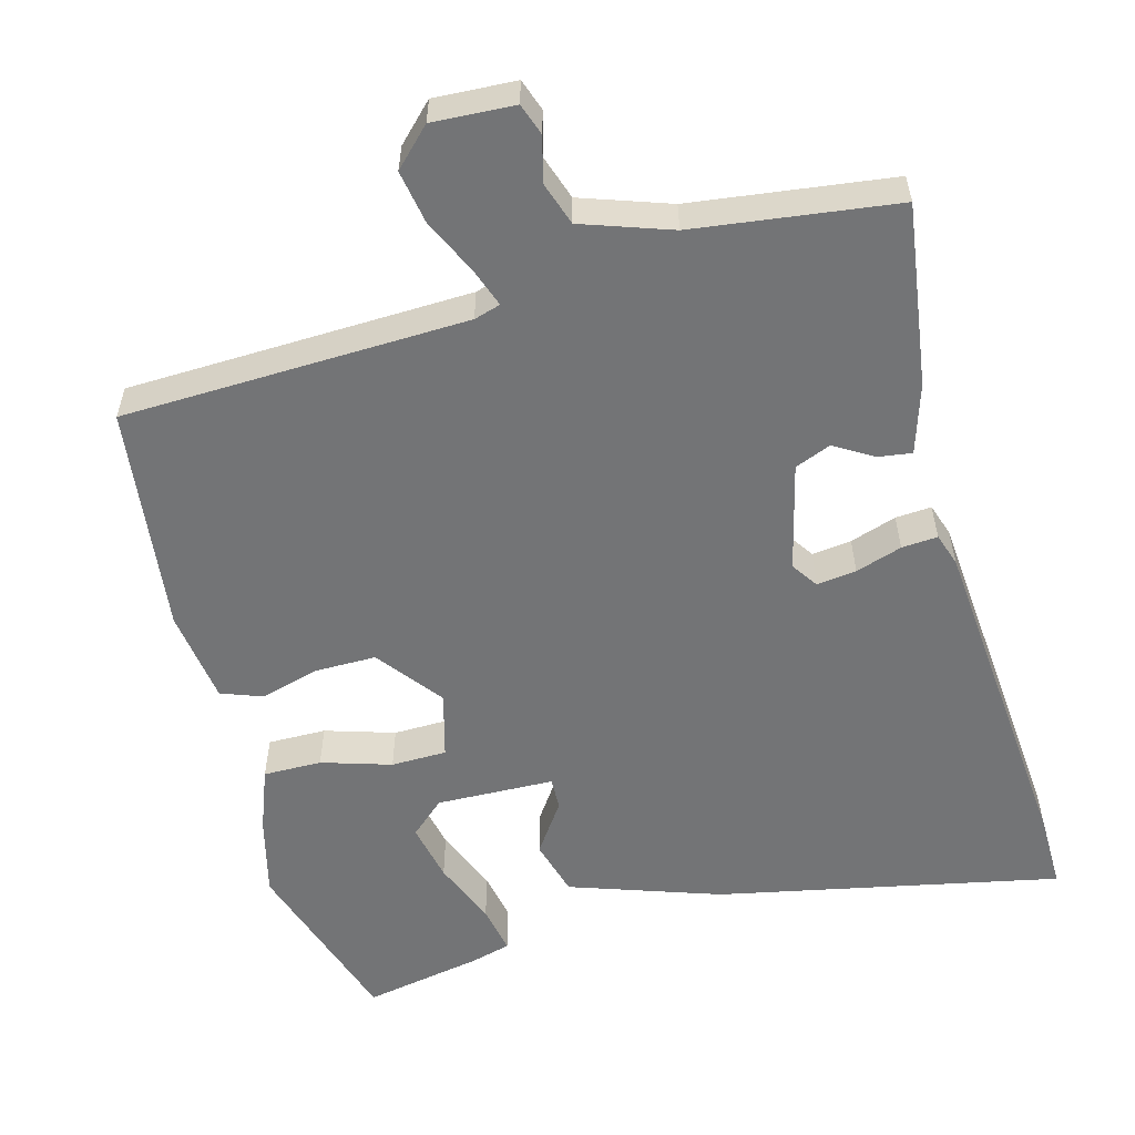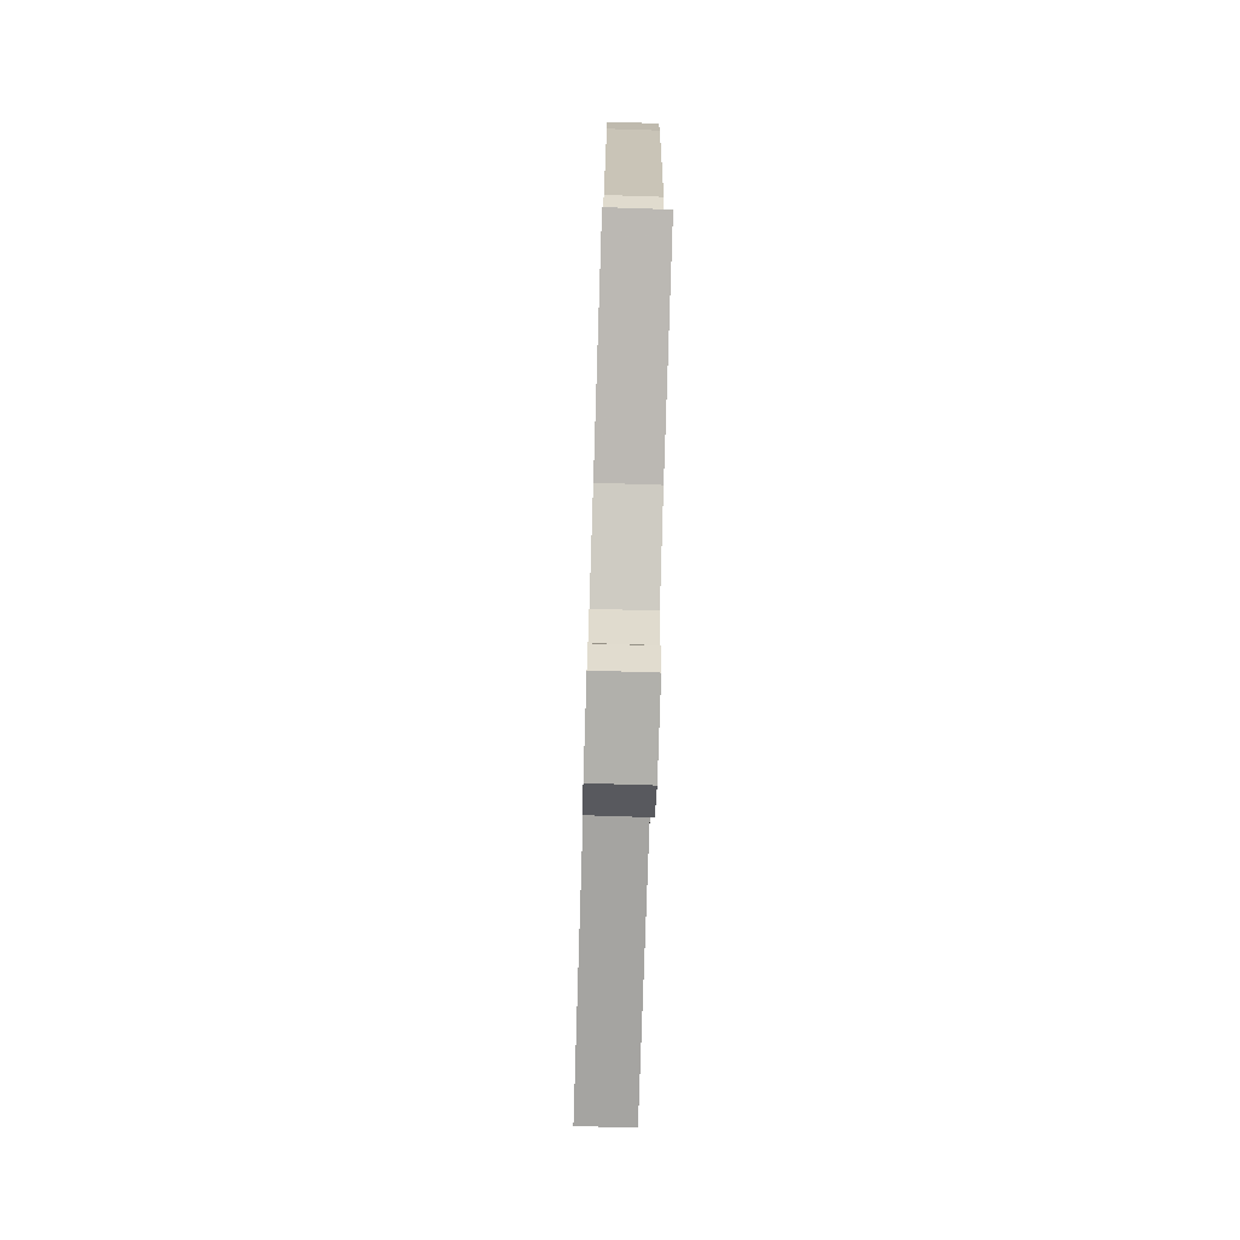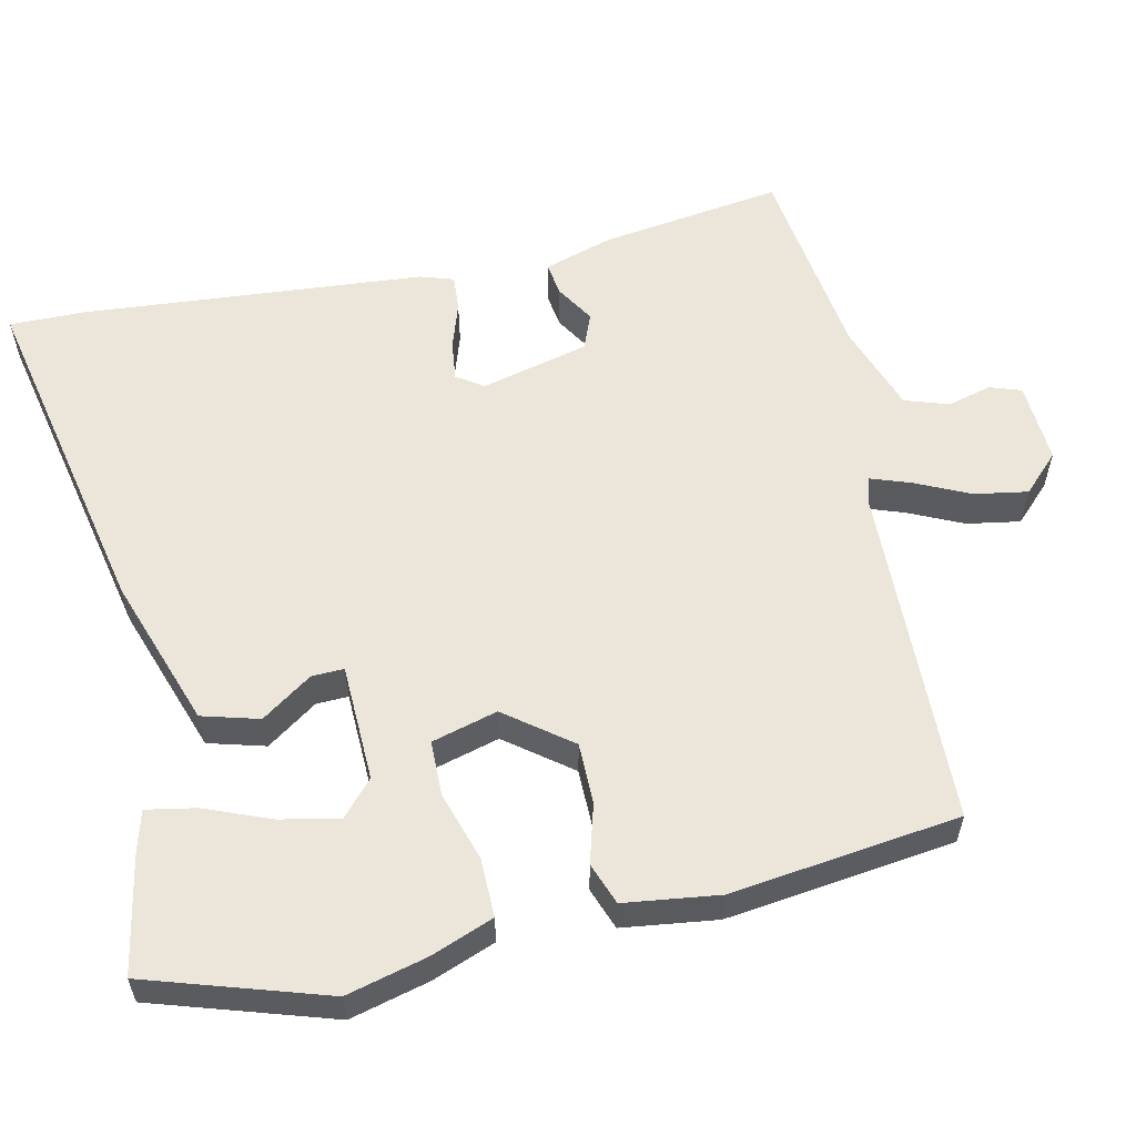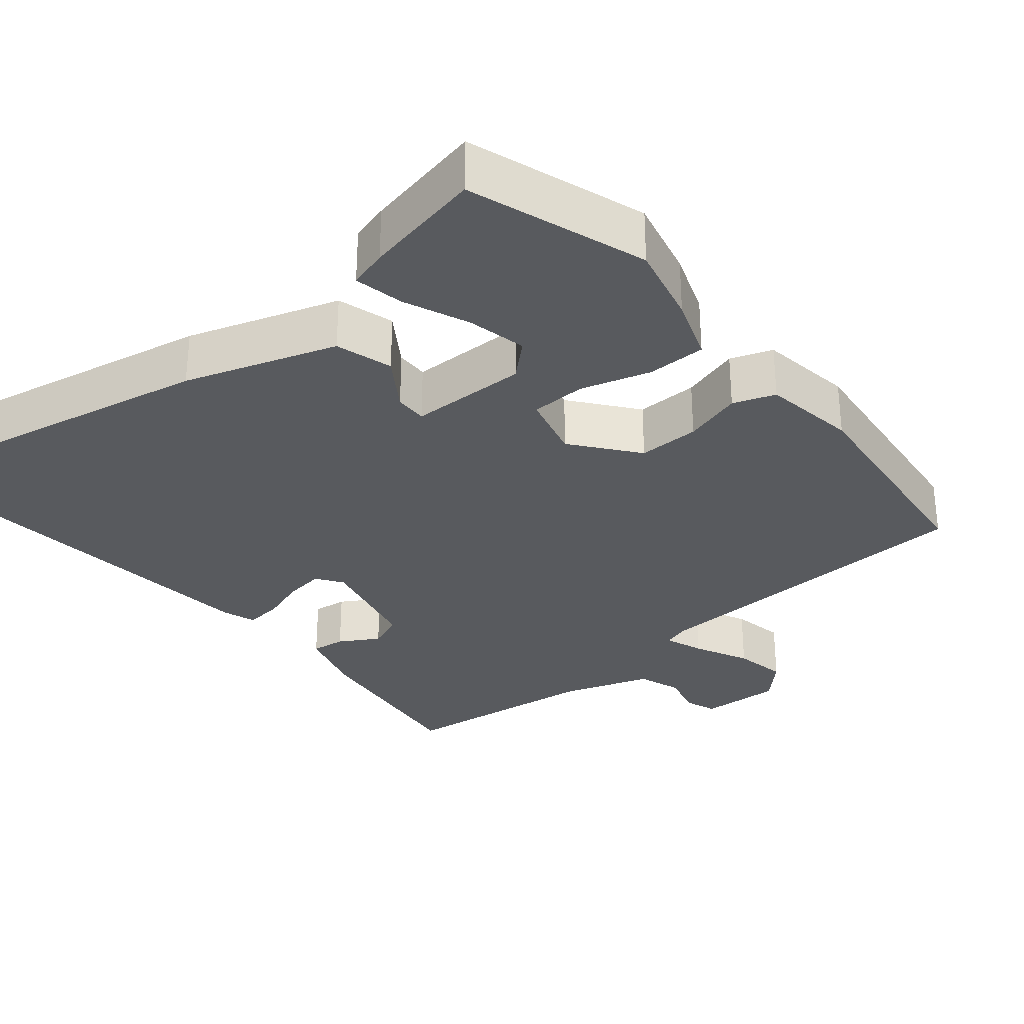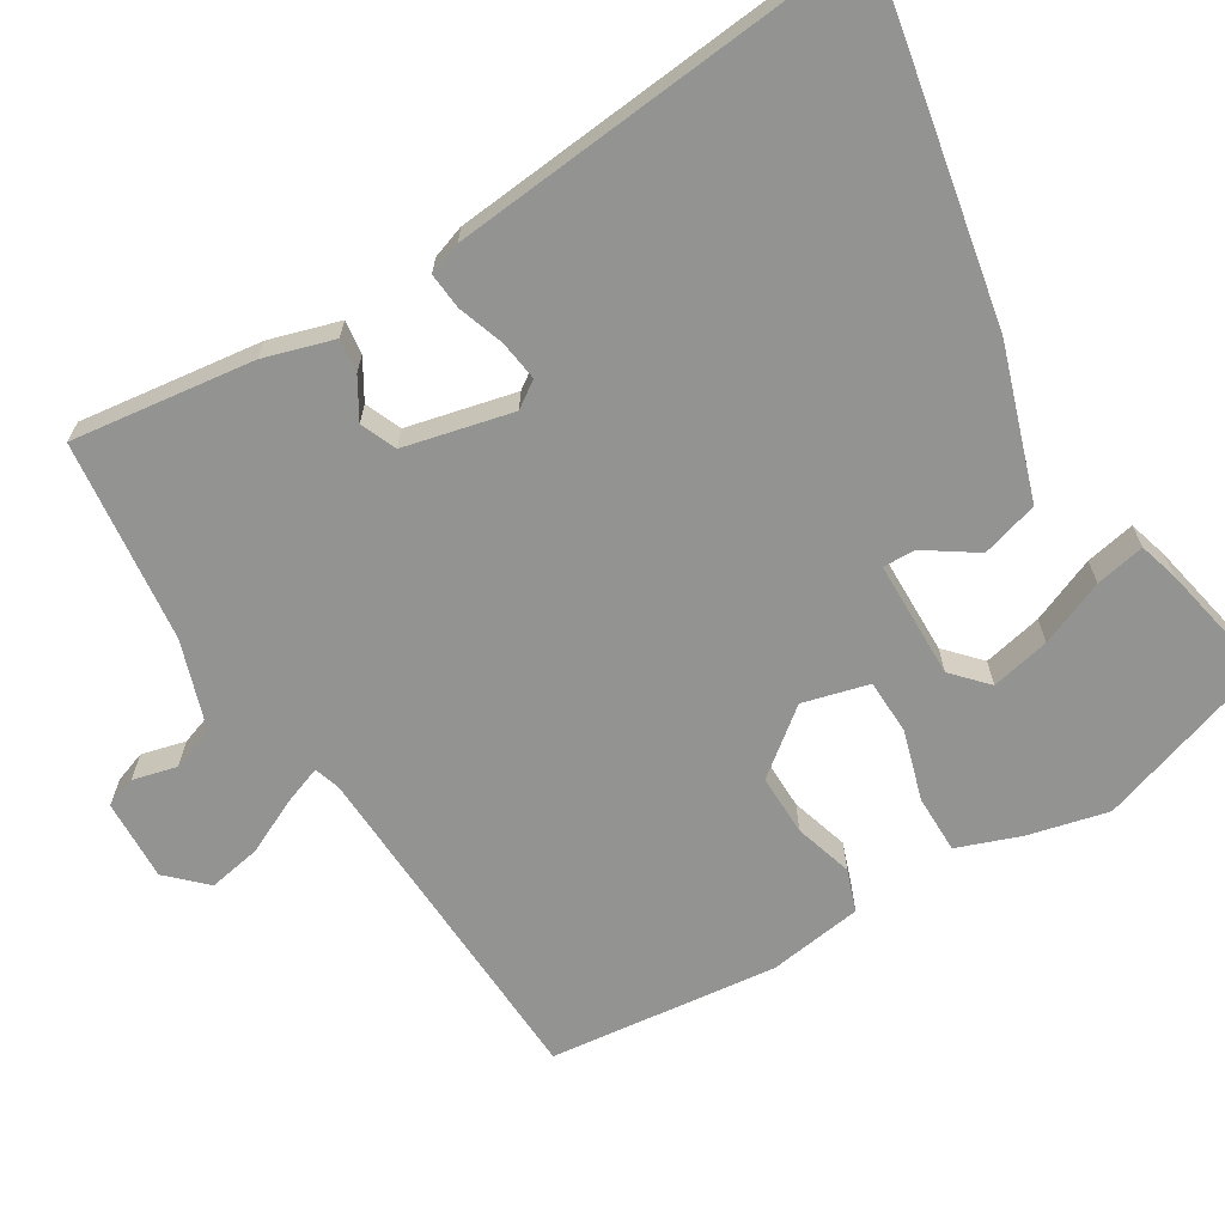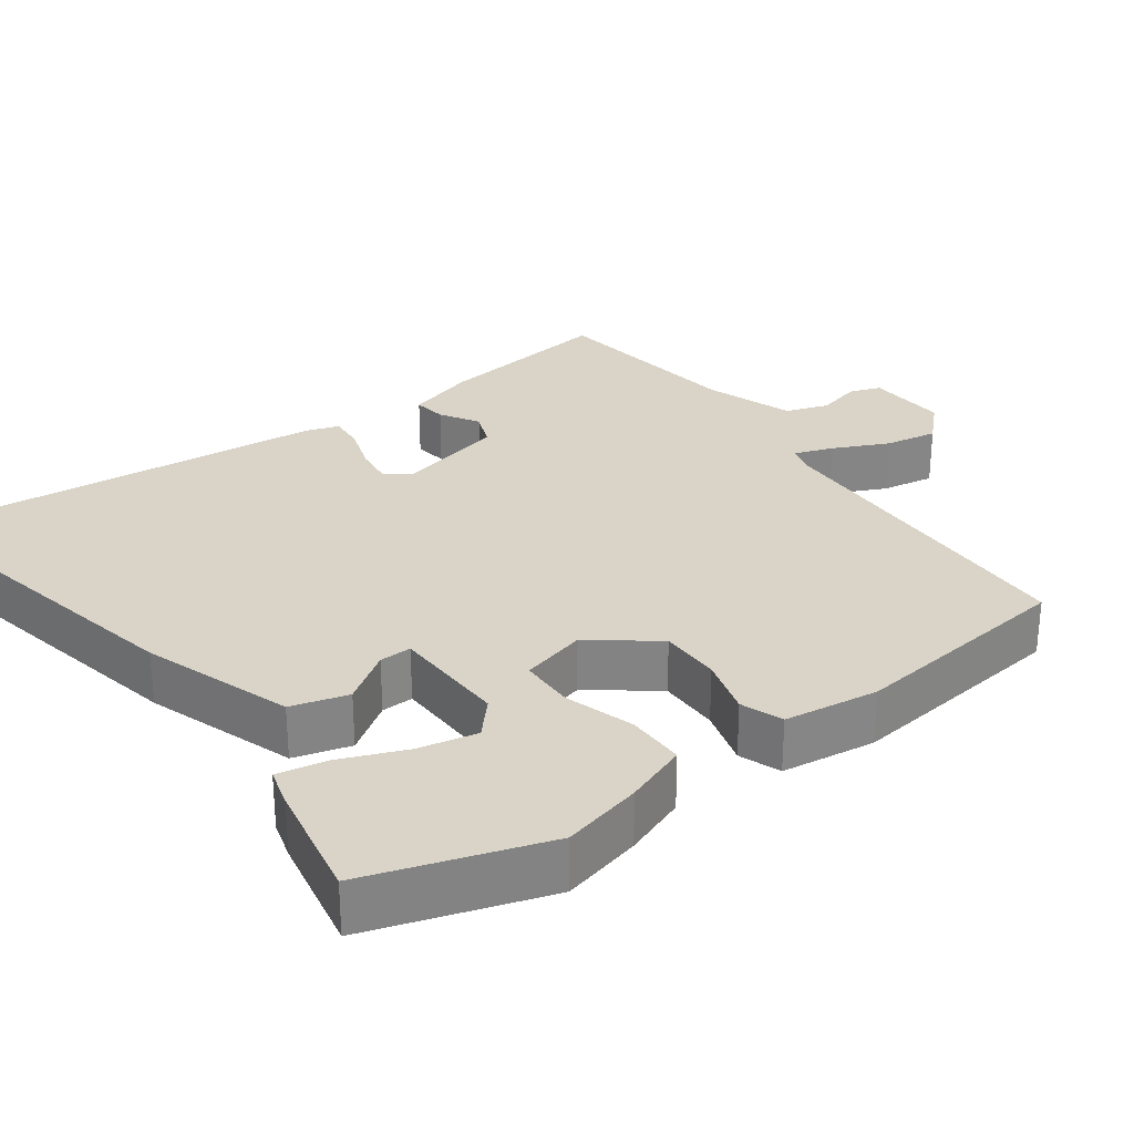
<metadata>
{"format":"obj","ext":"obj","renderer":"f3d","projection":"perspective","resolution":1024,"background":"white","views":[{"elev":-56.1,"azim":-165.3,"up":"+Y"},{"elev":-75.8,"azim":-91.9,"up":"+Z"},{"elev":57.6,"azim":76.9,"up":"+Y"},{"elev":-30.8,"azim":39.8,"up":"+Y"},{"elev":-66.6,"azim":-58.5,"up":"+Y"},{"elev":28.7,"azim":53.5,"up":"+Y"}]}
</metadata>
<code>
v -0.5 0.07 0.486
v -0.502 0.07 0.586
v -0.045 0.07 0.496
v 0.156 0.07 0.429
v 0.178 0.07 0.353
v 0.132 0.07 0.285
v 0.131 0.07 0.242
v 0.288 0.07 0.239
v 0.334 0.07 0.281
v 0.317 0.07 0.36
v 0.281 0.07 0.447
v 0.268 0.07 0.513
v 0.32 0.07 0.528
v 0.48 0.07 0.56
v 0.558 0.07 0.323
v 0.532 0.07 0.216
v 0.501 0.07 0.132
v 0.423 0.07 0.132
v 0.33 0.07 0.16
v 0.256 0.07 0.158
v 0.233 0.07 0.07
v 0.3 0.07 -0.016
v 0.382 0.07 -0.015
v 0.46 0.07 0.008
v 0.516 0.07 -0.012
v 0.534 0.07 -0.138
v 0.499 0.07 -0.443
v 0.039 0.07 -0.462
v 0.004 0.07 -0.473
v 0.023 0.07 -0.525
v 0.058 0.07 -0.598
v 0.071 0.07 -0.669
v 0.023 0.07 -0.718
v -0.086 0.07 -0.713
v -0.101 0.07 -0.671
v -0.086 0.07 -0.612
v -0.106 0.07 -0.554
v -0.225 0.07 -0.514
v -0.494 0.07 -0.481
v -0.462 0.07 -0.238
v -0.434 0.07 -0.145
v -0.389 0.07 -0.151
v -0.337 0.07 -0.182
v -0.289 0.07 -0.162
v -0.255 0.07 -0.018
v -0.279 0.07 0.017
v -0.332 0.07 0.01
v -0.394 0.07 -0.011
v -0.442 0.07 -0.015
v -0.457 0.07 0.029
v -0.5 0 0.486
v -0.502 0 0.586
v -0.045 0 0.496
v 0.156 0 0.429
v 0.178 0 0.353
v 0.132 0 0.285
v 0.131 0 0.242
v 0.288 0 0.239
v 0.334 0 0.281
v 0.317 0 0.36
v 0.281 0 0.447
v 0.268 0 0.513
v 0.32 0 0.528
v 0.48 0 0.56
v 0.558 0 0.323
v 0.532 0 0.216
v 0.501 0 0.132
v 0.423 0 0.132
v 0.33 0 0.16
v 0.256 0 0.158
v 0.233 0 0.07
v 0.3 0 -0.016
v 0.382 0 -0.015
v 0.46 0 0.008
v 0.516 0 -0.012
v 0.534 0 -0.138
v 0.499 0 -0.443
v 0.039 0 -0.462
v 0.004 0 -0.473
v 0.023 0 -0.525
v 0.058 0 -0.598
v 0.071 0 -0.669
v 0.023 0 -0.718
v -0.086 0 -0.713
v -0.101 0 -0.671
v -0.086 0 -0.612
v -0.106 0 -0.554
v -0.225 0 -0.514
v -0.494 0 -0.481
v -0.462 0 -0.238
v -0.434 0 -0.145
v -0.389 0 -0.151
v -0.337 0 -0.182
v -0.289 0 -0.162
v -0.255 0 -0.018
v -0.279 0 0.017
v -0.332 0 0.01
v -0.394 0 -0.011
v -0.442 0 -0.015
v -0.457 0 0.029
f 4 5 6
f 3 4 6
f 2 3 6
f 1 2 6
f 50 1 6
f 49 50 6
f 48 49 6
f 47 48 6
f 46 47 6 7
f 45 46 7 8
f 44 45 8
f 41 42 43
f 40 41 43
f 39 40 43
f 38 39 43
f 37 38 43 44
f 34 35 36
f 33 34 36
f 32 33 36
f 31 32 36
f 30 31 36
f 29 30 36 37
f 26 27 28
f 25 26 28
f 24 25 28
f 23 24 28
f 22 23 28 29
f 29 37 44
f 22 29 44
f 21 22 44
f 17 18 19
f 16 17 19
f 15 16 19
f 14 15 19
f 12 13 14
f 11 12 14
f 10 11 14
f 9 10 14
f 9 14 19
f 8 9 19 20
f 20 21 44
f 8 20 44
f 56 55 54
f 56 54 53
f 56 53 52
f 56 52 51
f 56 51 100
f 56 100 99
f 56 99 98
f 56 98 97
f 57 56 97 96
f 58 57 96 95
f 58 95 94
f 93 92 91
f 93 91 90
f 93 90 89
f 93 89 88
f 94 93 88 87
f 86 85 84
f 86 84 83
f 86 83 82
f 86 82 81
f 86 81 80
f 87 86 80 79
f 78 77 76
f 78 76 75
f 78 75 74
f 78 74 73
f 79 78 73 72
f 94 87 79
f 94 79 72
f 94 72 71
f 69 68 67
f 69 67 66
f 69 66 65
f 69 65 64
f 64 63 62
f 64 62 61
f 64 61 60
f 64 60 59
f 69 64 59
f 70 69 59 58
f 94 71 70
f 94 70 58
f 1 51 52 2
f 2 52 53 3
f 3 53 54 4
f 4 54 55 5
f 5 55 56 6
f 6 56 57 7
f 7 57 58 8
f 8 58 59 9
f 9 59 60 10
f 10 60 61 11
f 11 61 62 12
f 12 62 63 13
f 13 63 64 14
f 14 64 65 15
f 15 65 66 16
f 16 66 67 17
f 17 67 68 18
f 18 68 69 19
f 19 69 70 20
f 20 70 71 21
f 21 71 72 22
f 22 72 73 23
f 23 73 74 24
f 24 74 75 25
f 25 75 76 26
f 26 76 77 27
f 27 77 78 28
f 28 78 79 29
f 29 79 80 30
f 30 80 81 31
f 31 81 82 32
f 32 82 83 33
f 33 83 84 34
f 34 84 85 35
f 35 85 86 36
f 36 86 87 37
f 37 87 88 38
f 38 88 89 39
f 39 89 90 40
f 40 90 91 41
f 41 91 92 42
f 42 92 93 43
f 43 93 94 44
f 44 94 95 45
f 45 95 96 46
f 46 96 97 47
f 47 97 98 48
f 48 98 99 49
f 49 99 100 50
f 50 100 51 1

</code>
